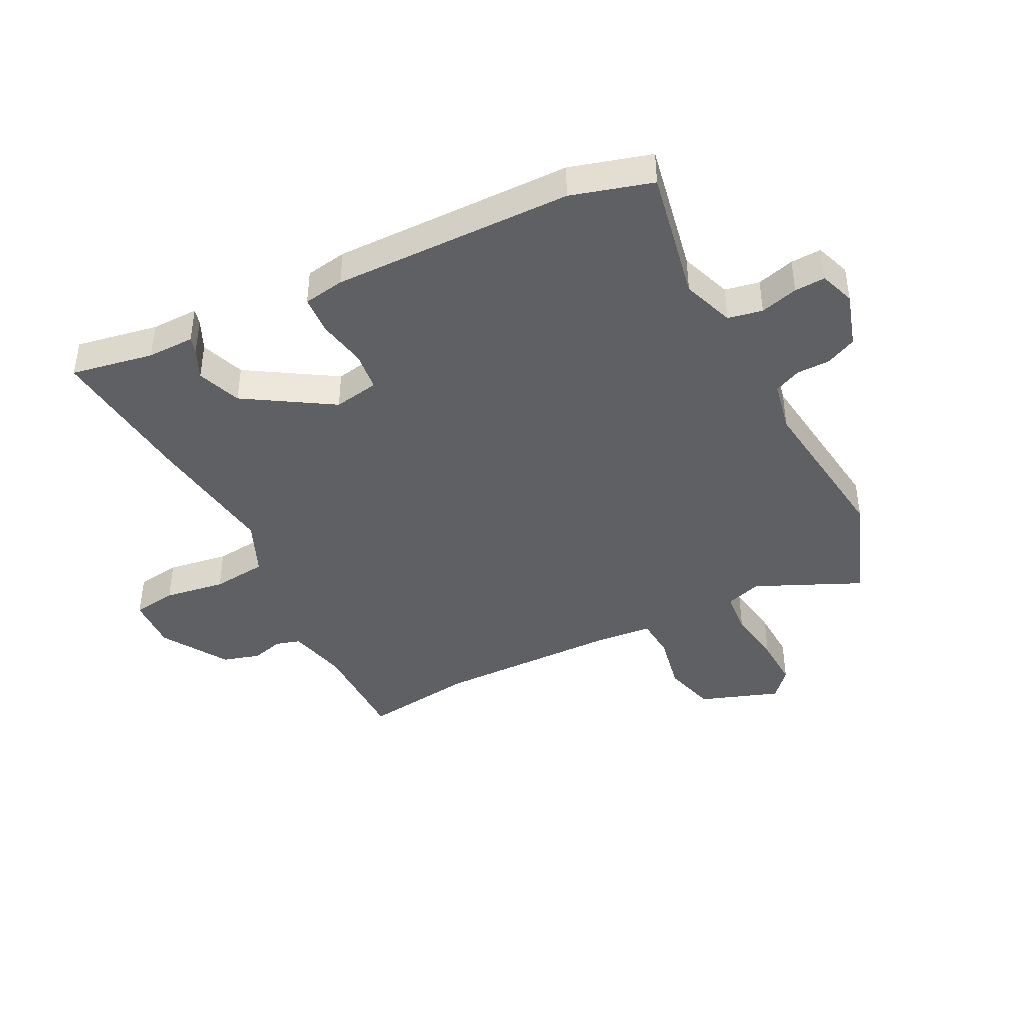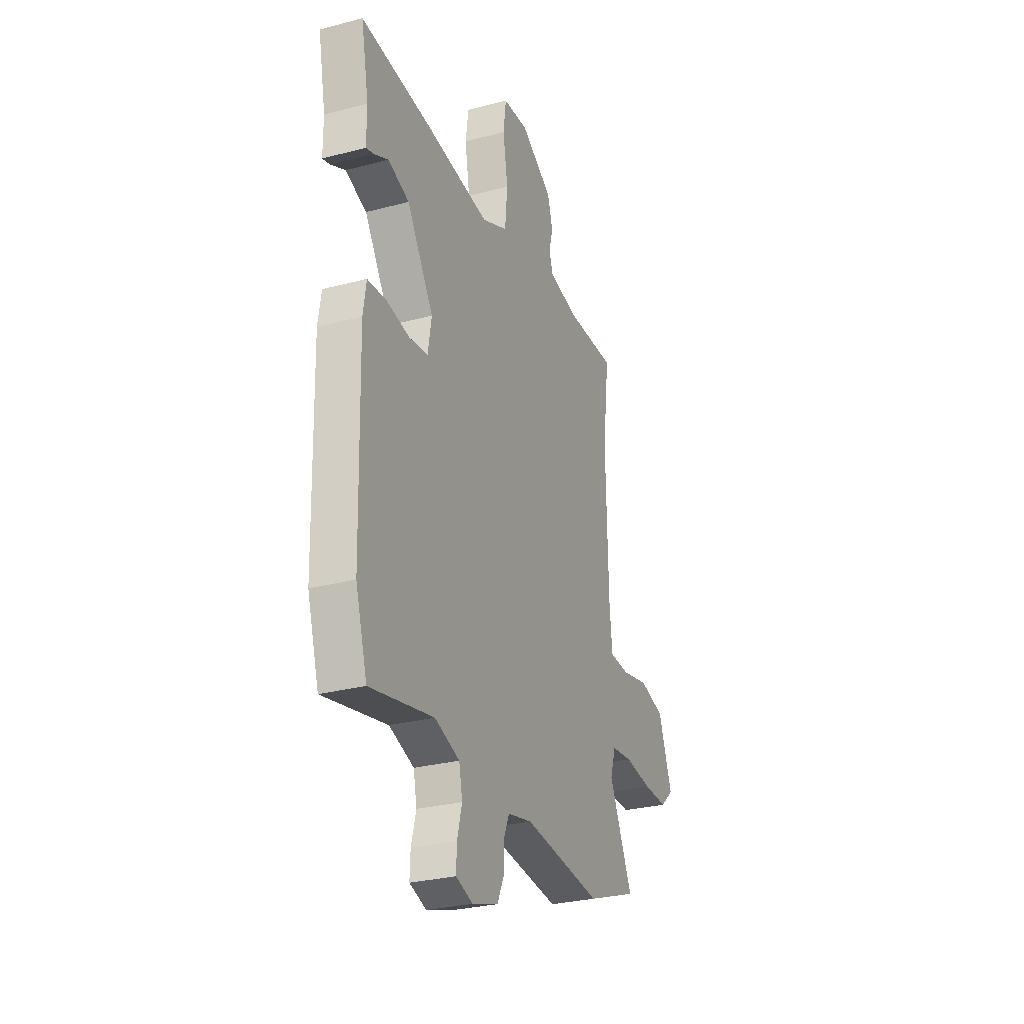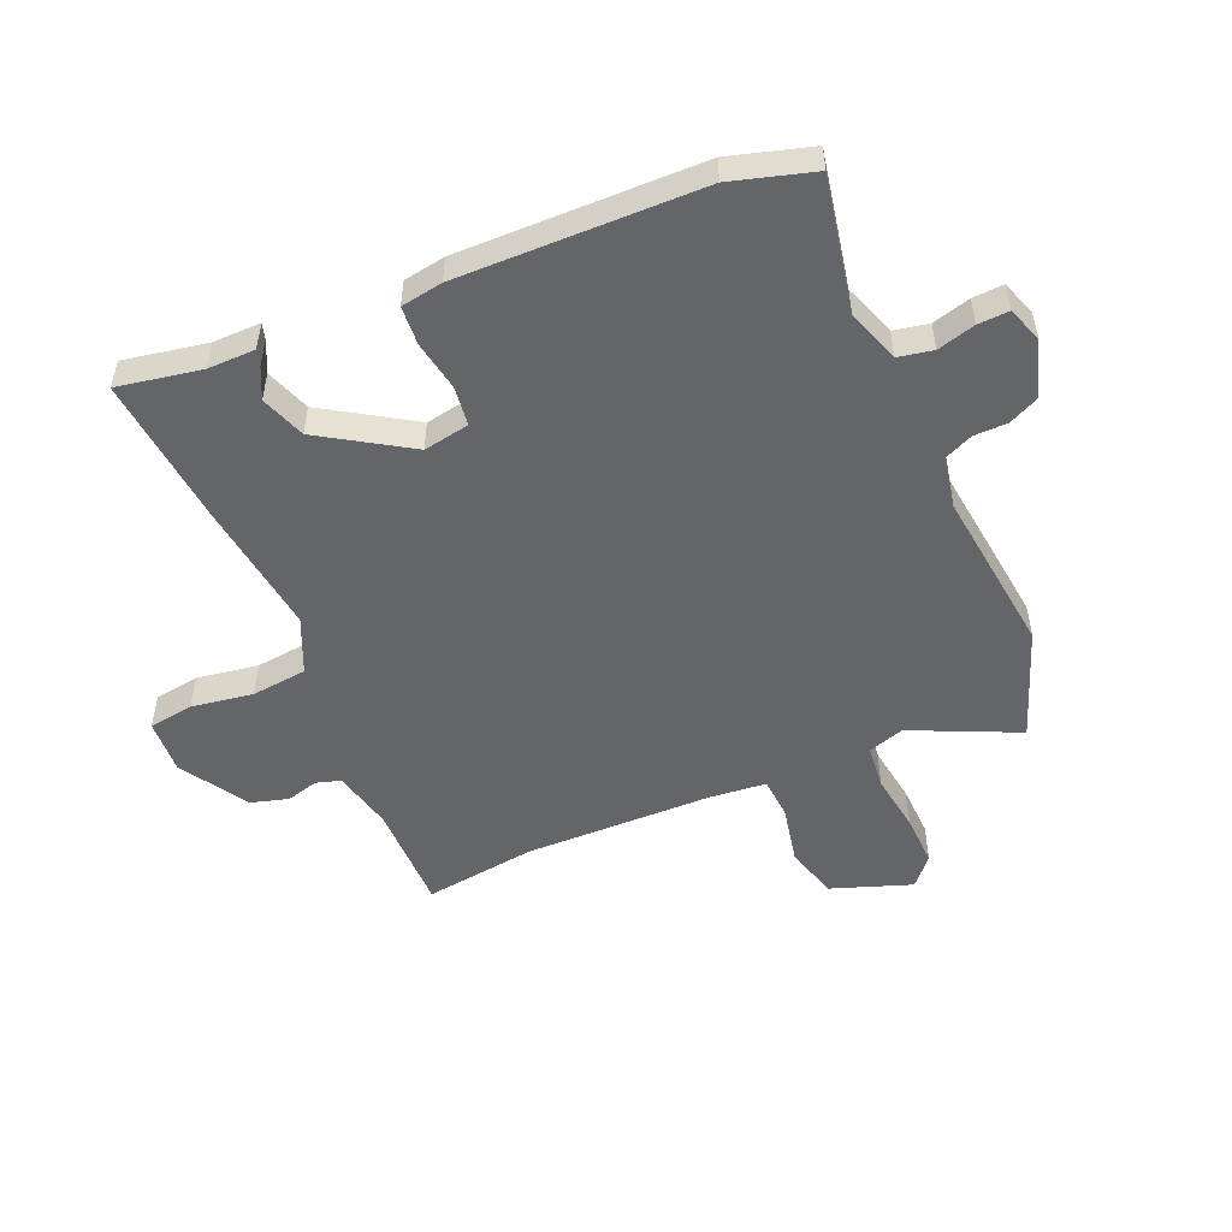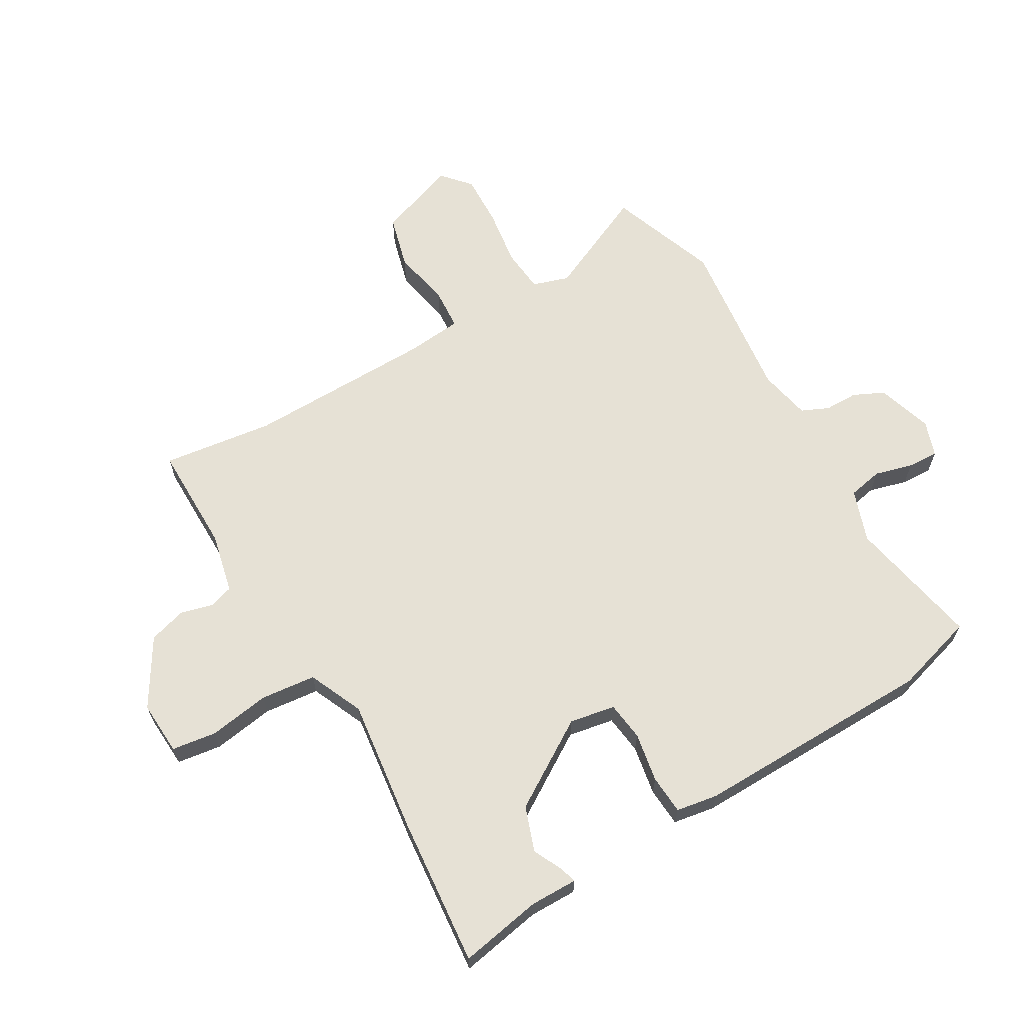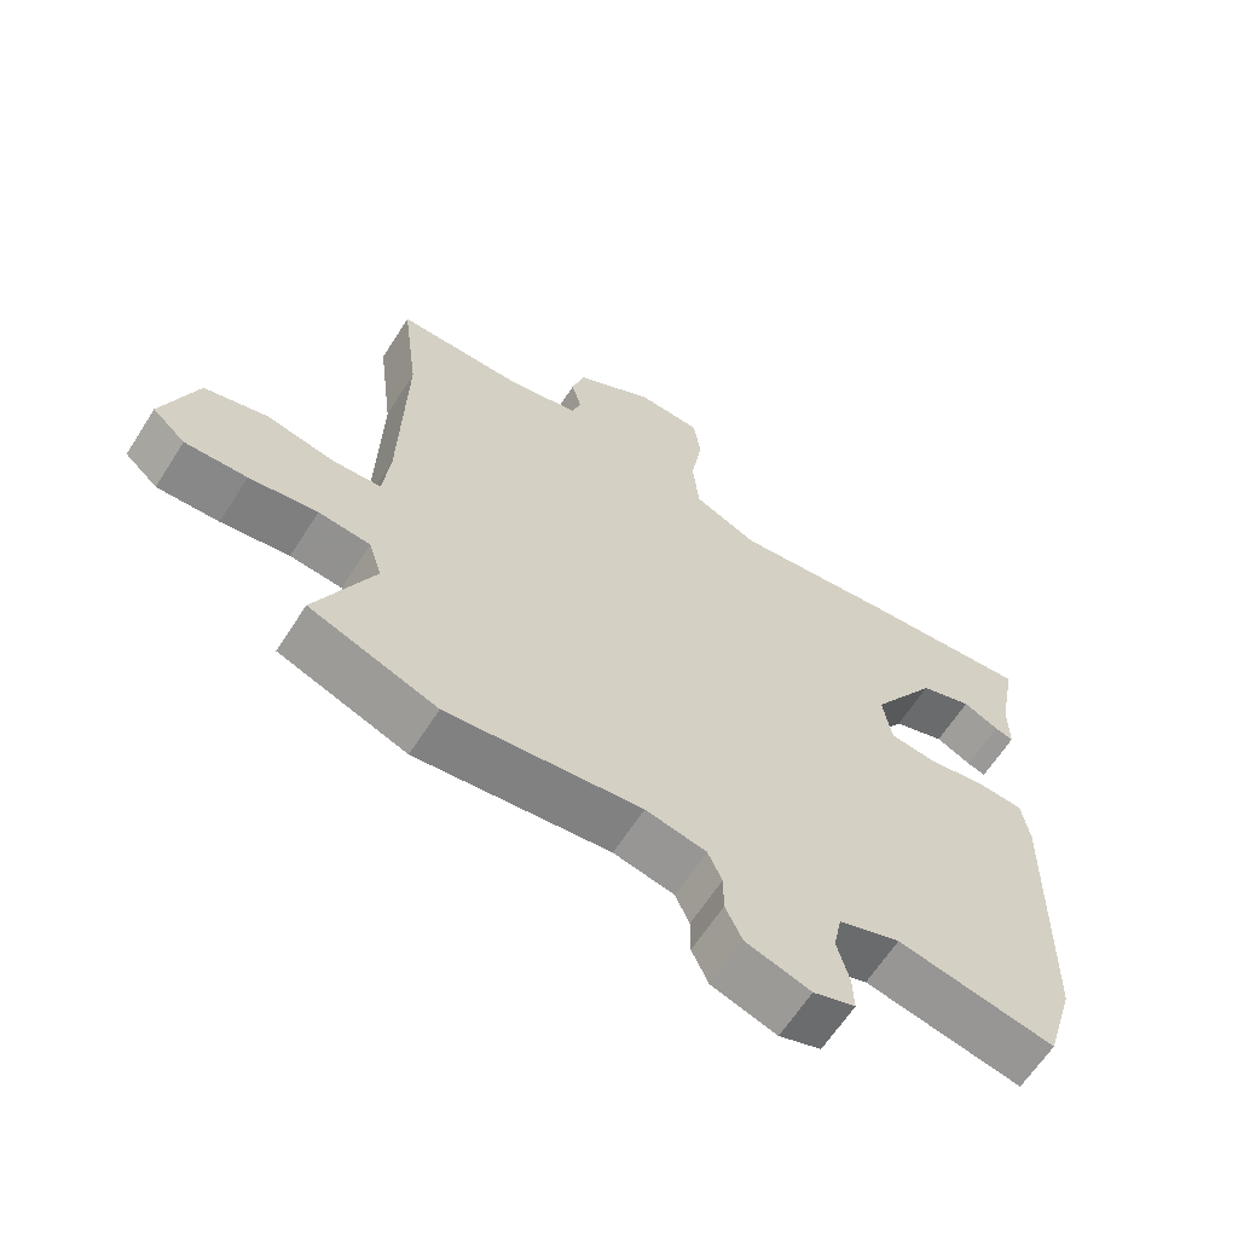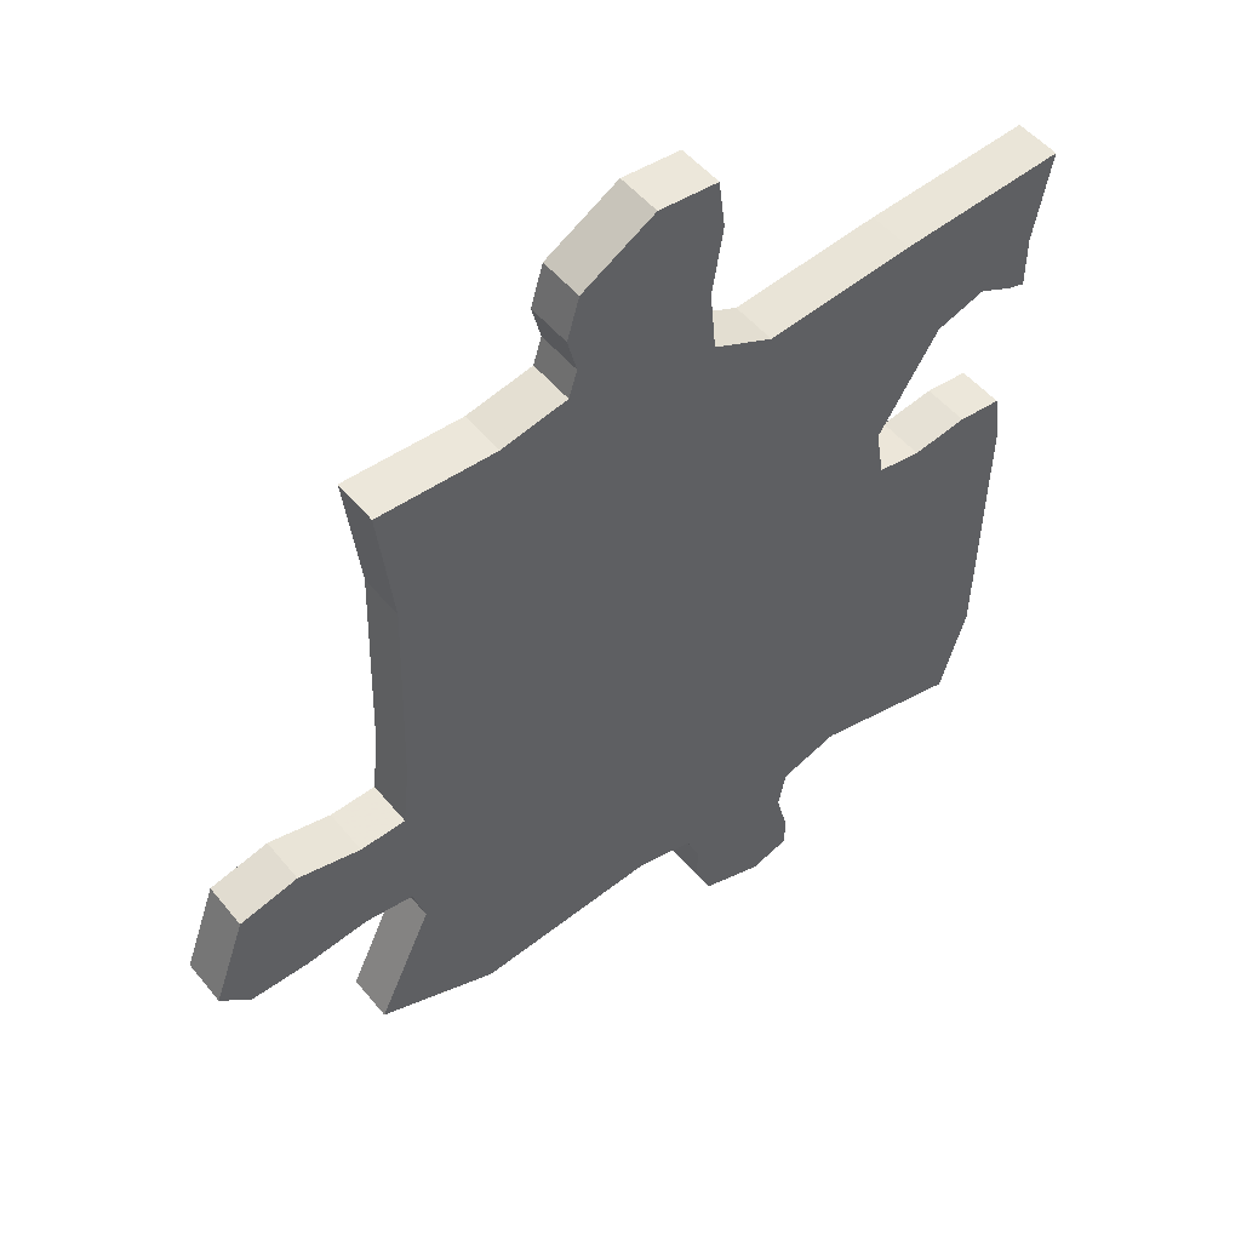
<metadata>
{"format":"obj","ext":"obj","renderer":"f3d","projection":"perspective","resolution":1024,"background":"white","views":[{"elev":-42.2,"azim":117.7,"up":"+Y"},{"elev":-28.6,"azim":111.6,"up":"+Z"},{"elev":-51.6,"azim":113.8,"up":"+Y"},{"elev":64.8,"azim":60.3,"up":"+Y"},{"elev":-63.5,"azim":-32.5,"up":"+Z"},{"elev":50.5,"azim":-37.8,"up":"+Z"}]}
</metadata>
<code>
v 0.322 0.07 0.485
v 0.574 0.07 0.506
v 0.547 0.07 0.367
v 0.547 0.07 0.287
v 0.52 0.07 0.295
v 0.469 0.07 0.32
v 0.394 0.07 0.294
v 0.3 0.07 0.148
v 0.313 0.07 0.071
v 0.379 0.07 0.062
v 0.462 0.07 0.076
v 0.528 0.07 0.071
v 0.539 0.07 0.001
v 0.529 0.07 -0.405
v 0.488 0.07 -0.541
v 0.263 0.07 -0.494
v 0.175 0.07 -0.524
v 0.163 0.07 -0.582
v 0.18 0.07 -0.646
v 0.182 0.07 -0.698
v 0.122 0.07 -0.718
v 0.029 0.07 -0.688
v 0.005 0.07 -0.636
v 0.005 0.07 -0.58
v -0.015 0.07 -0.534
v -0.102 0.07 -0.515
v -0.38 0.07 -0.545
v -0.563 0.07 -0.476
v -0.48 0.07 -0.299
v -0.499 0.07 -0.238
v -0.573 0.07 -0.23
v -0.67 0.07 -0.243
v -0.758 0.07 -0.245
v -0.805 0.07 -0.203
v -0.756 0.07 -0.069
v -0.666 0.07 -0.046
v -0.569 0.07 -0.067
v -0.499 0.07 -0.063
v -0.489 0.07 0.032
v -0.481 0.07 0.346
v -0.504 0.07 0.534
v -0.322 0.07 0.531
v -0.22 0.07 0.553
v -0.207 0.07 0.594
v -0.221 0.07 0.648
v -0.202 0.07 0.711
v -0.089 0.07 0.778
v 0.002 0.07 0.772
v 0.012 0.07 0.697
v -0.005 0.07 0.594
v 0.004 0.07 0.501
v 0.096 0.07 0.459
v 0.322 0 0.485
v 0.574 0 0.506
v 0.547 0 0.367
v 0.547 0 0.287
v 0.52 0 0.295
v 0.469 0 0.32
v 0.394 0 0.294
v 0.3 0 0.148
v 0.313 0 0.071
v 0.379 0 0.062
v 0.462 0 0.076
v 0.528 0 0.071
v 0.539 0 0.001
v 0.529 0 -0.405
v 0.488 0 -0.541
v 0.263 0 -0.494
v 0.175 0 -0.524
v 0.163 0 -0.582
v 0.18 0 -0.646
v 0.182 0 -0.698
v 0.122 0 -0.718
v 0.029 0 -0.688
v 0.005 0 -0.636
v 0.005 0 -0.58
v -0.015 0 -0.534
v -0.102 0 -0.515
v -0.38 0 -0.545
v -0.563 0 -0.476
v -0.48 0 -0.299
v -0.499 0 -0.238
v -0.573 0 -0.23
v -0.67 0 -0.243
v -0.758 0 -0.245
v -0.805 0 -0.203
v -0.756 0 -0.069
v -0.666 0 -0.046
v -0.569 0 -0.067
v -0.499 0 -0.063
v -0.489 0 0.032
v -0.481 0 0.346
v -0.504 0 0.534
v -0.322 0 0.531
v -0.22 0 0.553
v -0.207 0 0.594
v -0.221 0 0.648
v -0.202 0 0.711
v -0.089 0 0.778
v 0.002 0 0.772
v 0.012 0 0.697
v -0.005 0 0.594
v 0.004 0 0.501
v 0.096 0 0.459
f 48 49 50
f 47 48 50
f 46 47 50
f 45 46 50
f 44 45 50
f 43 44 50 51
f 42 43 51 52
f 40 41 42 52
f 35 36 37
f 34 35 37
f 33 34 37
f 32 33 37
f 31 32 37
f 30 31 37 38
f 29 30 38 39
f 26 27 28 29
f 40 52 1
f 39 40 1
f 29 39 1
f 26 29 1
f 25 26 1
f 22 23 24
f 21 22 24
f 20 21 24
f 19 20 24
f 18 19 24
f 14 15 16
f 13 14 16
f 12 13 16
f 11 12 16
f 10 11 16
f 9 10 16 17
f 8 9 17
f 3 4 5 6
f 3 6 7
f 2 3 7
f 1 2 7
f 24 25 1
f 18 24 1
f 17 18 1
f 8 17 1
f 1 7 8
f 102 101 100
f 102 100 99
f 102 99 98
f 102 98 97
f 102 97 96
f 103 102 96 95
f 104 103 95 94
f 104 94 93 92
f 89 88 87
f 89 87 86
f 89 86 85
f 89 85 84
f 89 84 83
f 90 89 83 82
f 91 90 82 81
f 81 80 79 78
f 53 104 92
f 53 92 91
f 53 91 81
f 53 81 78
f 53 78 77
f 76 75 74
f 76 74 73
f 76 73 72
f 76 72 71
f 76 71 70
f 68 67 66
f 68 66 65
f 68 65 64
f 68 64 63
f 68 63 62
f 69 68 62 61
f 69 61 60
f 58 57 56 55
f 59 58 55
f 59 55 54
f 59 54 53
f 53 77 76
f 53 76 70
f 53 70 69
f 53 69 60
f 60 59 53
f 1 53 54 2
f 2 54 55 3
f 3 55 56 4
f 4 56 57 5
f 5 57 58 6
f 6 58 59 7
f 7 59 60 8
f 8 60 61 9
f 9 61 62 10
f 10 62 63 11
f 11 63 64 12
f 12 64 65 13
f 13 65 66 14
f 14 66 67 15
f 15 67 68 16
f 16 68 69 17
f 17 69 70 18
f 18 70 71 19
f 19 71 72 20
f 20 72 73 21
f 21 73 74 22
f 22 74 75 23
f 23 75 76 24
f 24 76 77 25
f 25 77 78 26
f 26 78 79 27
f 27 79 80 28
f 28 80 81 29
f 29 81 82 30
f 30 82 83 31
f 31 83 84 32
f 32 84 85 33
f 33 85 86 34
f 34 86 87 35
f 35 87 88 36
f 36 88 89 37
f 37 89 90 38
f 38 90 91 39
f 39 91 92 40
f 40 92 93 41
f 41 93 94 42
f 42 94 95 43
f 43 95 96 44
f 44 96 97 45
f 45 97 98 46
f 46 98 99 47
f 47 99 100 48
f 48 100 101 49
f 49 101 102 50
f 50 102 103 51
f 51 103 104 52
f 52 104 53 1

</code>
